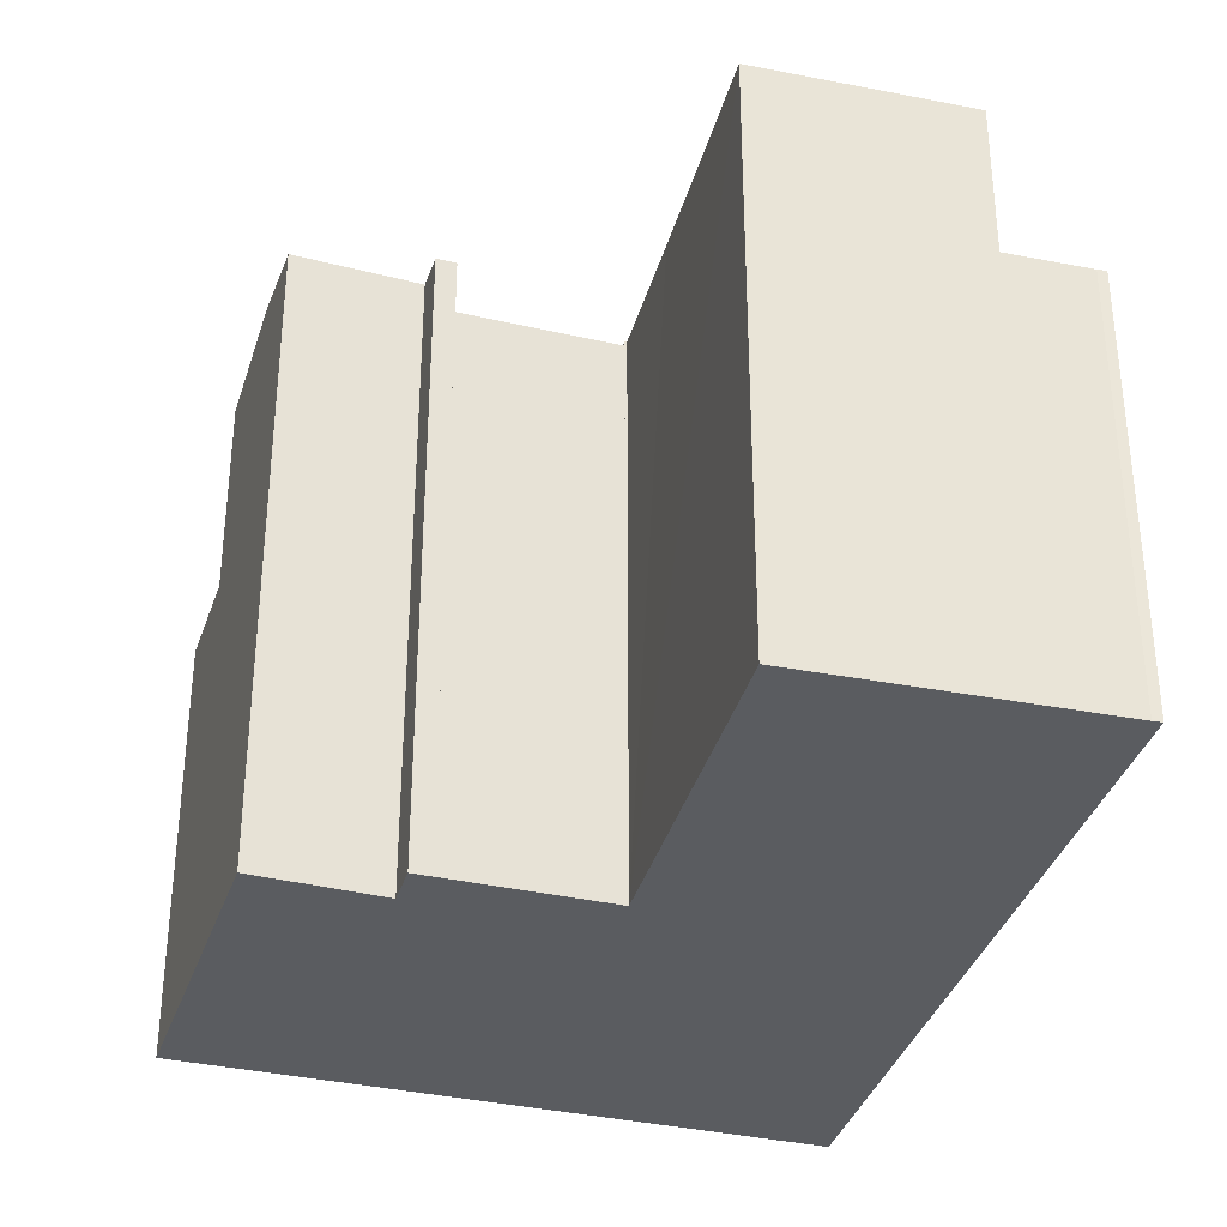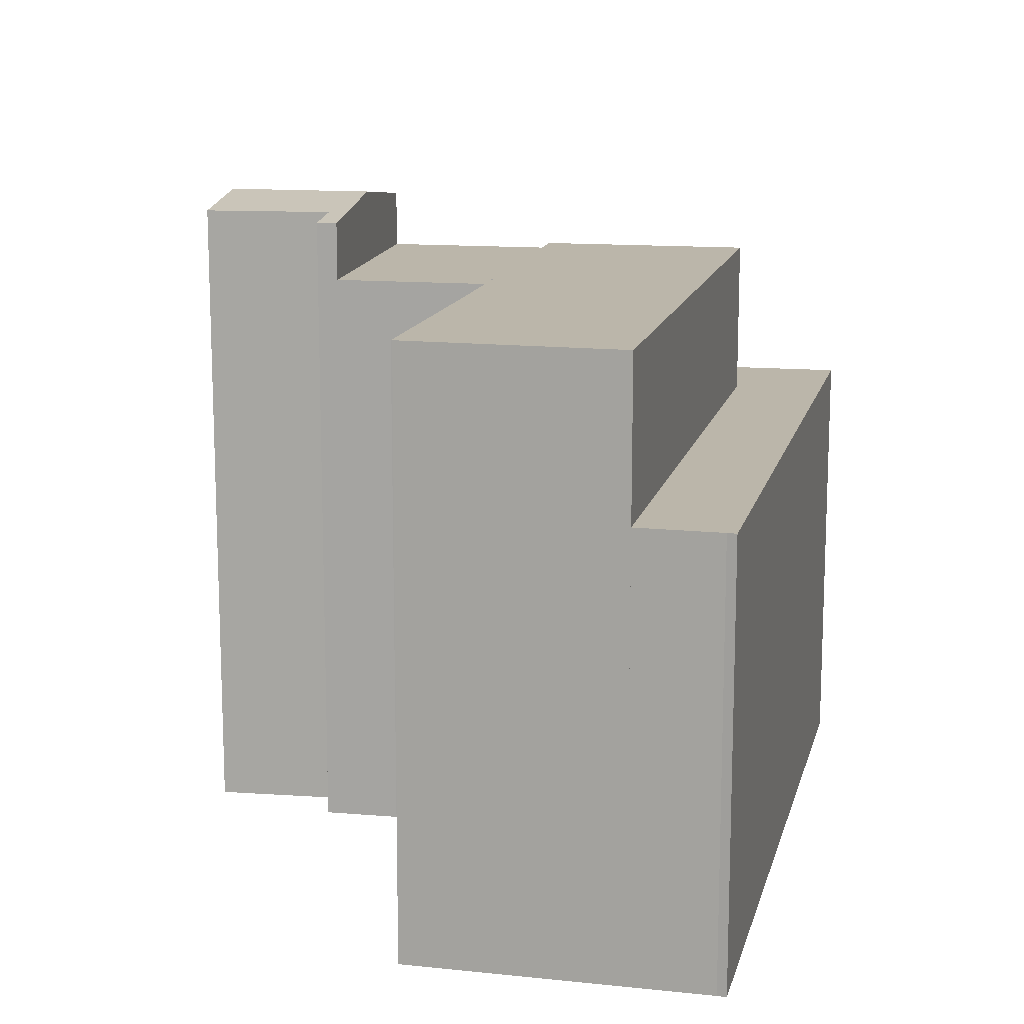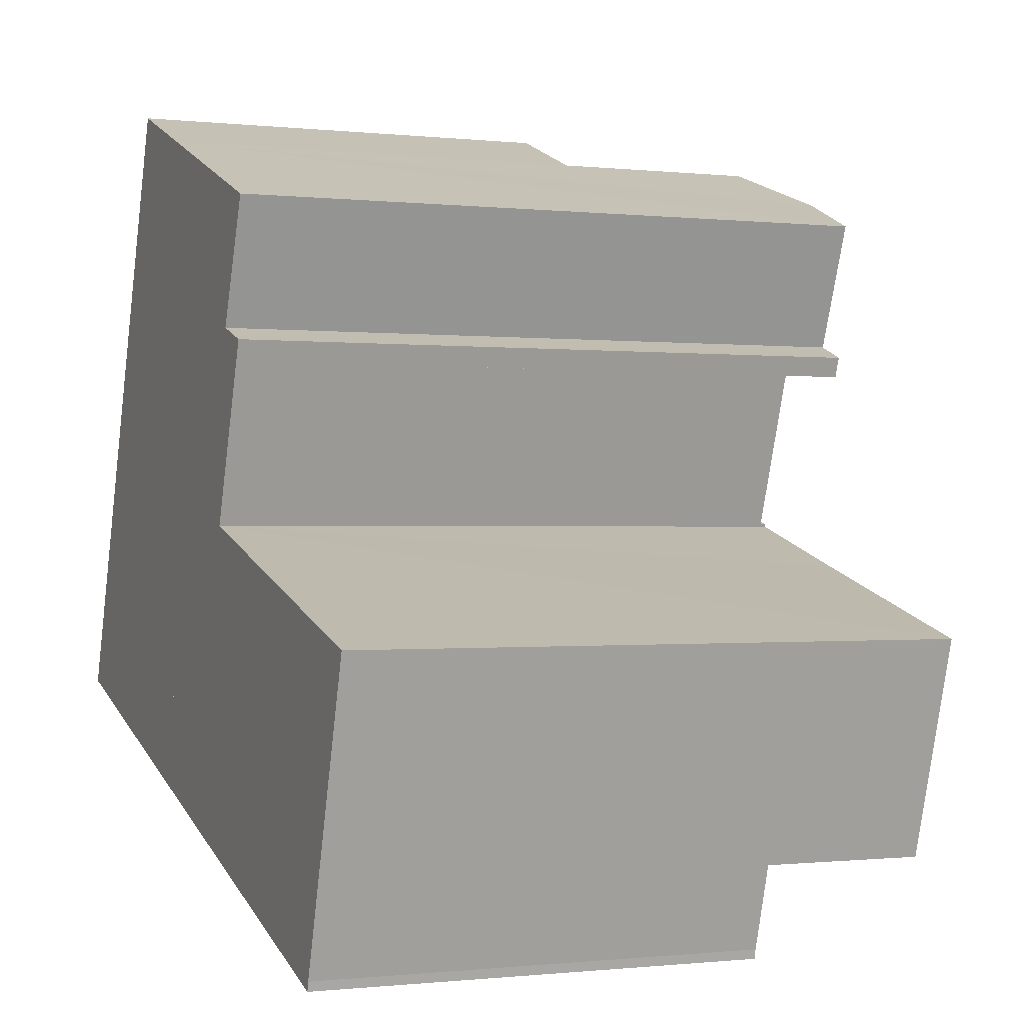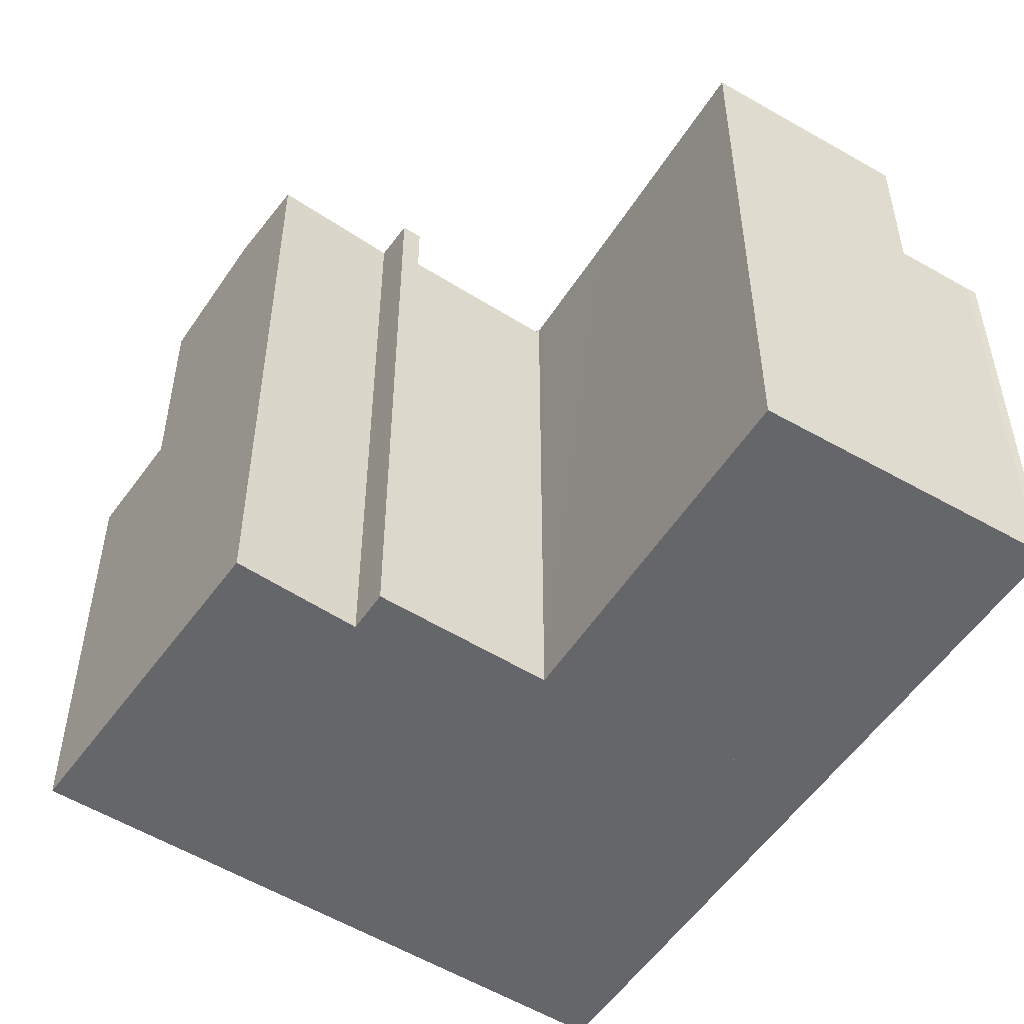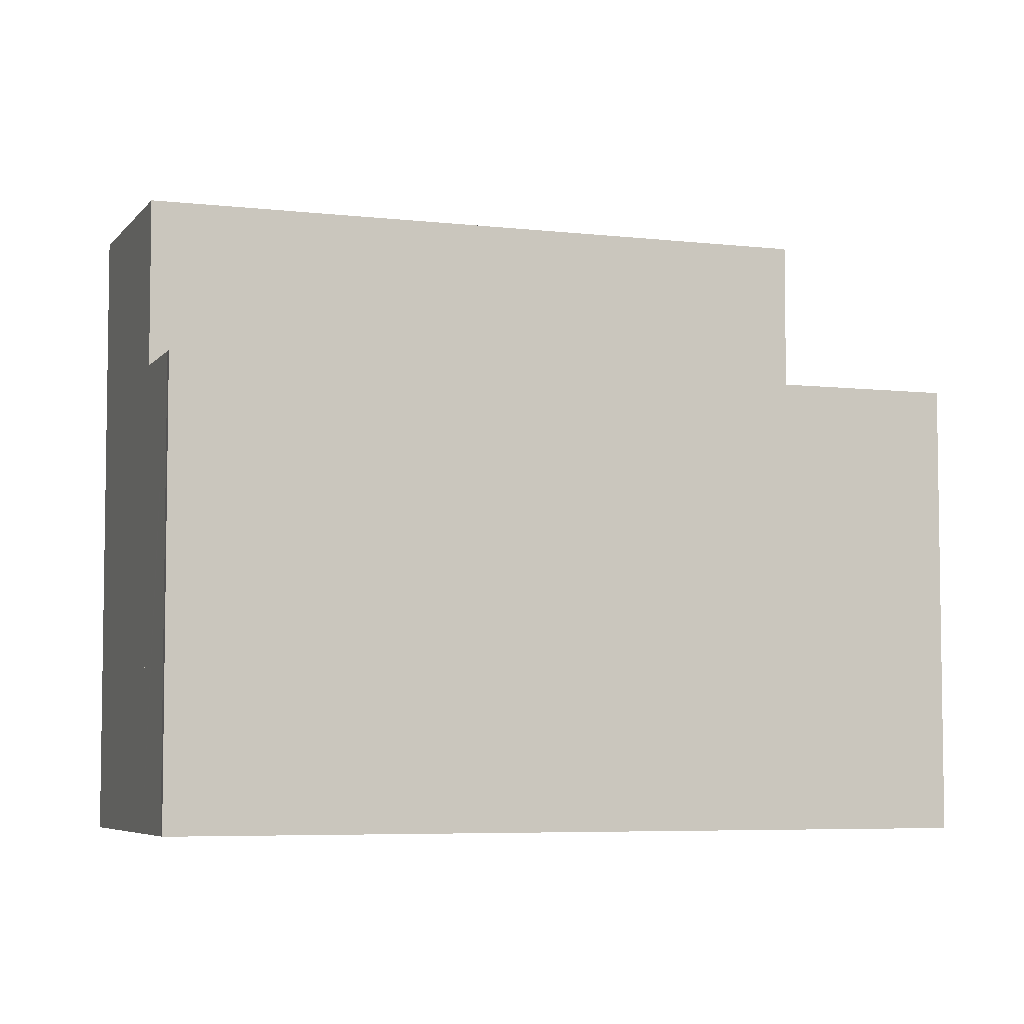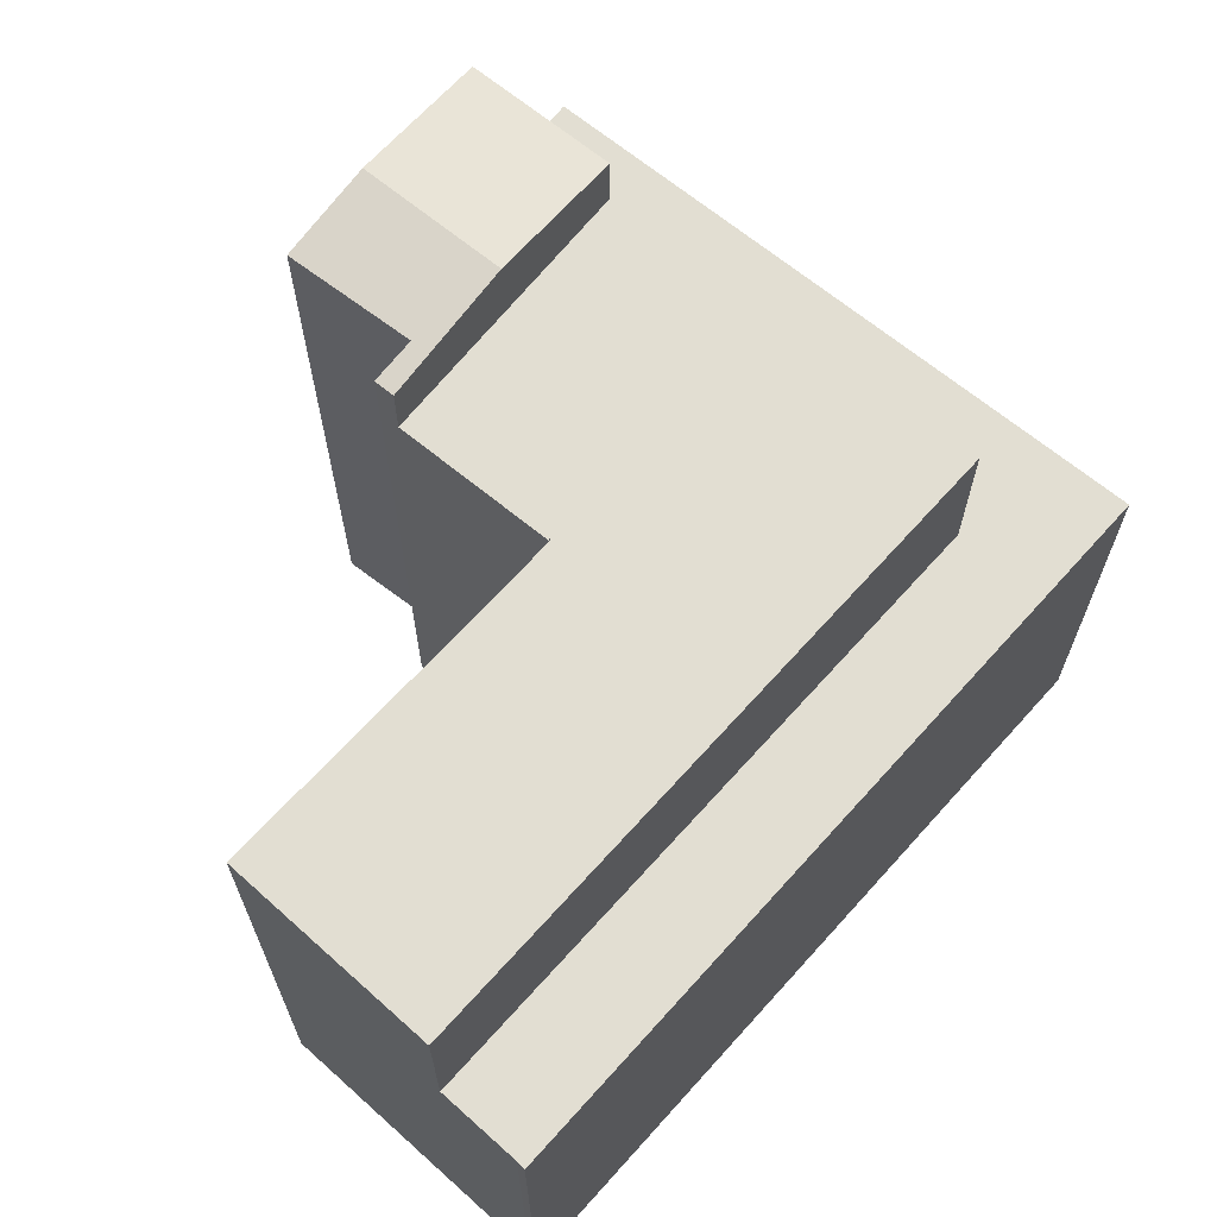
<metadata>
{"format":"obj","ext":"obj","renderer":"f3d","projection":"perspective","resolution":1024,"background":"white","views":[{"elev":-34.2,"azim":92.1,"up":"+Y"},{"elev":14.0,"azim":120.0,"up":"+Y"},{"elev":-0.5,"azim":67.0,"up":"+Z"},{"elev":-51.7,"azim":75.1,"up":"+Y"},{"elev":-5.7,"azim":177.1,"up":"+Y"},{"elev":67.9,"azim":148.8,"up":"+Y"}]}
</metadata>
<code>
v  24.95 14.42 -7.131
v  4.777 14.42 1.791
v  25.73 14.42 -4.566
v  24.92 14.42 -7.239
v  24.85 14.42 -7.541
v  0 14.42 8.83e-16
v  7.426 14.42 19.95
v  7.158 14.42 20.05
v  1.044 14.42 2.924
v  9.148 14.42 14.03
v  10.82 14.42 18.72
v  7.179 14.42 8.518
v  7.158 -1.227e-15 20.05
v  10.82 -1.146e-15 18.72
v  7.426 -1.222e-15 19.95
v  4.777 -1.097e-16 1.791
v  25.73 2.796e-16 -4.566
v  9.148 -8.592e-16 14.03
v  7.179 -5.216e-16 8.518
v  24.92 4.433e-16 -7.239
v  24.95 4.366e-16 -7.131
v  24.85 4.618e-16 -7.541
v  0 0 0
v  1.044 -1.79e-16 2.924
v  16.03 19.63 5.831
v  16.01 19.63 5.757
v  7.179 19.63 8.518
v  25.73 19.63 -4.566
v  4.777 19.63 1.791
v  20.42 19.63 4.446
v  24.52 19.63 3.257
v  27.79 19.63 2.263
v  27.8 19.63 2.304
v  16.01 -3.525e-16 5.757
v  27.8 -1.411e-16 2.304
v  20.42 -2.722e-16 4.446
v  24.52 -1.994e-16 3.257
v  16.03 -3.57e-16 5.831
v  27.79 -1.386e-16 2.263
v  9.148 21.38 14.03
v  15.22 21.96 17.13
v  13.54 21.96 12.44
v  10.82 21.38 18.72
v  17.83 21.39 10.89
v  16.65 21.58 12
v  18.06 21.39 11.54
v  18.24 21.56 16.04
v  18.24 -9.822e-16 16.04
v  15.22 -1.049e-15 17.13
v  16.65 -7.348e-16 12
v  18.06 -7.067e-16 11.54
v  17.83 -6.67e-16 10.89
v  13.54 -7.619e-16 12.44
v  7.179 19.45 8.518
v  17.83 19.45 10.89
v  16.03 19.45 5.831
v  13.54 19.45 12.44
v  9.148 19.45 14.03
g defaultobject
f 1 2 3
f 2 1 4
f 2 4 5
f 2 5 6
f 2 6 7
f 7 6 8
f 8 6 9
f 10 7 11
f 7 10 12
f 7 12 2
f 13 7 8
f 7 13 11
f 11 13 14
f 14 13 15
f 16 3 2
f 3 16 17
f 14 10 11
f 10 14 12
f 12 14 2
f 2 14 18
f 2 18 19
f 2 19 16
f 17 1 3
f 1 17 4
f 4 17 20
f 20 17 21
f 20 5 4
f 5 20 22
f 22 6 5
f 6 22 23
f 9 13 8
f 13 9 6
f 13 6 24
f 24 6 23
f 22 20 23
f 21 23 20
f 17 23 21
f 16 23 17
f 24 23 16
f 19 24 16
f 13 24 19
f 18 13 19
f 15 13 18
f 14 15 18
f 25 26 27
f 27 28 29
f 28 27 26
f 28 26 30
f 28 30 31
f 28 31 32
f 32 31 33
f 34 30 26
f 30 34 31
f 31 34 33
f 33 34 35
f 35 34 36
f 35 36 37
f 19 25 27
f 25 19 38
f 35 32 33
f 32 35 28
f 28 35 17
f 17 35 39
f 38 26 25
f 26 38 34
f 17 29 28
f 29 17 16
f 16 27 29
f 27 16 19
f 19 34 38
f 39 16 17
f 16 39 35
f 16 35 37
f 16 37 36
f 16 36 34
f 16 34 19
f 40 41 42
f 41 40 43
f 44 45 46
f 45 44 42
f 45 42 41
f 41 47 45
f 18 43 40
f 43 18 14
f 14 41 43
f 41 14 47
f 47 14 48
f 48 14 49
f 50 46 45
f 46 50 51
f 47 50 45
f 50 47 48
f 51 44 46
f 44 51 52
f 42 18 40
f 18 42 44
f 18 44 53
f 53 44 52
f 52 51 53
f 50 53 51
f 48 53 50
f 49 53 48
f 18 53 49
f 14 18 49
f 54 55 56
f 55 54 57
f 57 54 58
f 18 57 58
f 57 18 55
f 55 18 52
f 52 18 53
f 52 56 55
f 56 52 38
f 38 54 56
f 54 38 19
f 19 58 54
f 58 19 18
f 53 38 52
f 38 53 18
f 38 18 19

</code>
